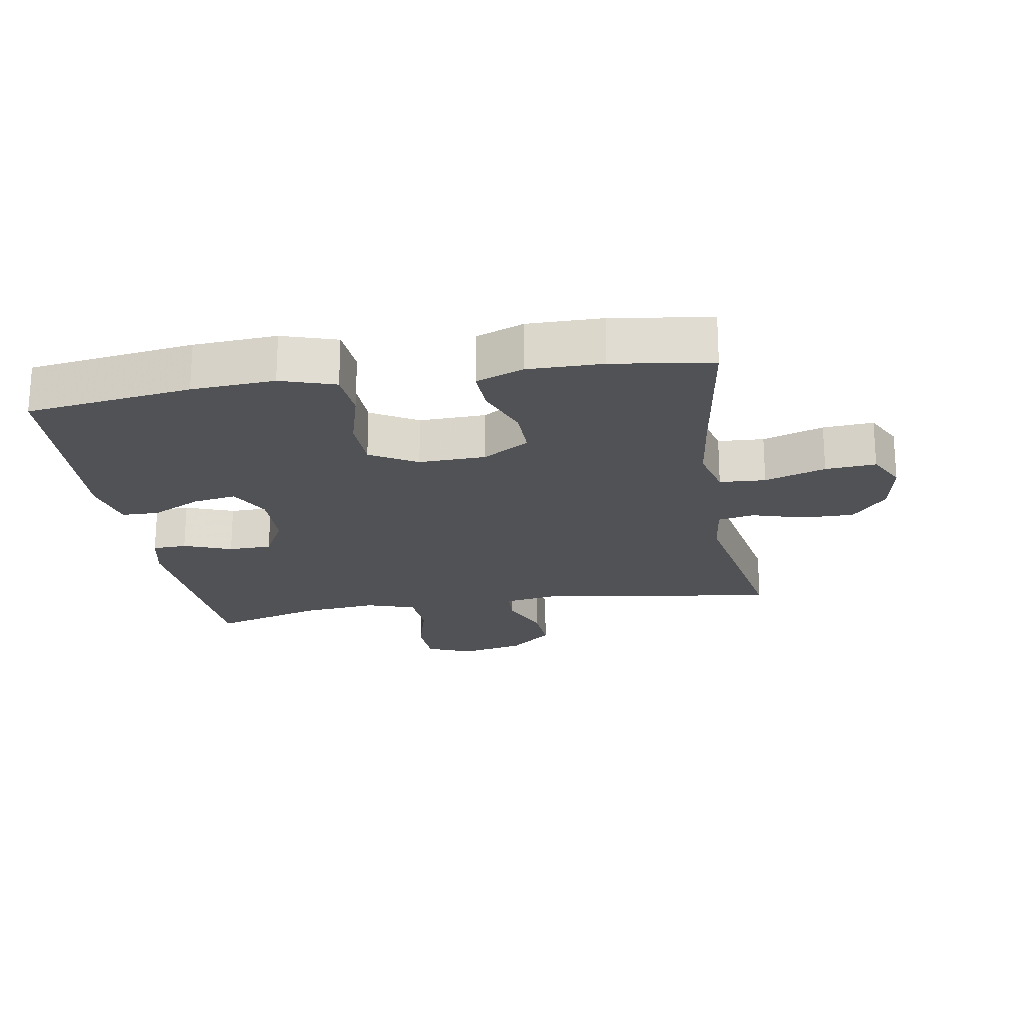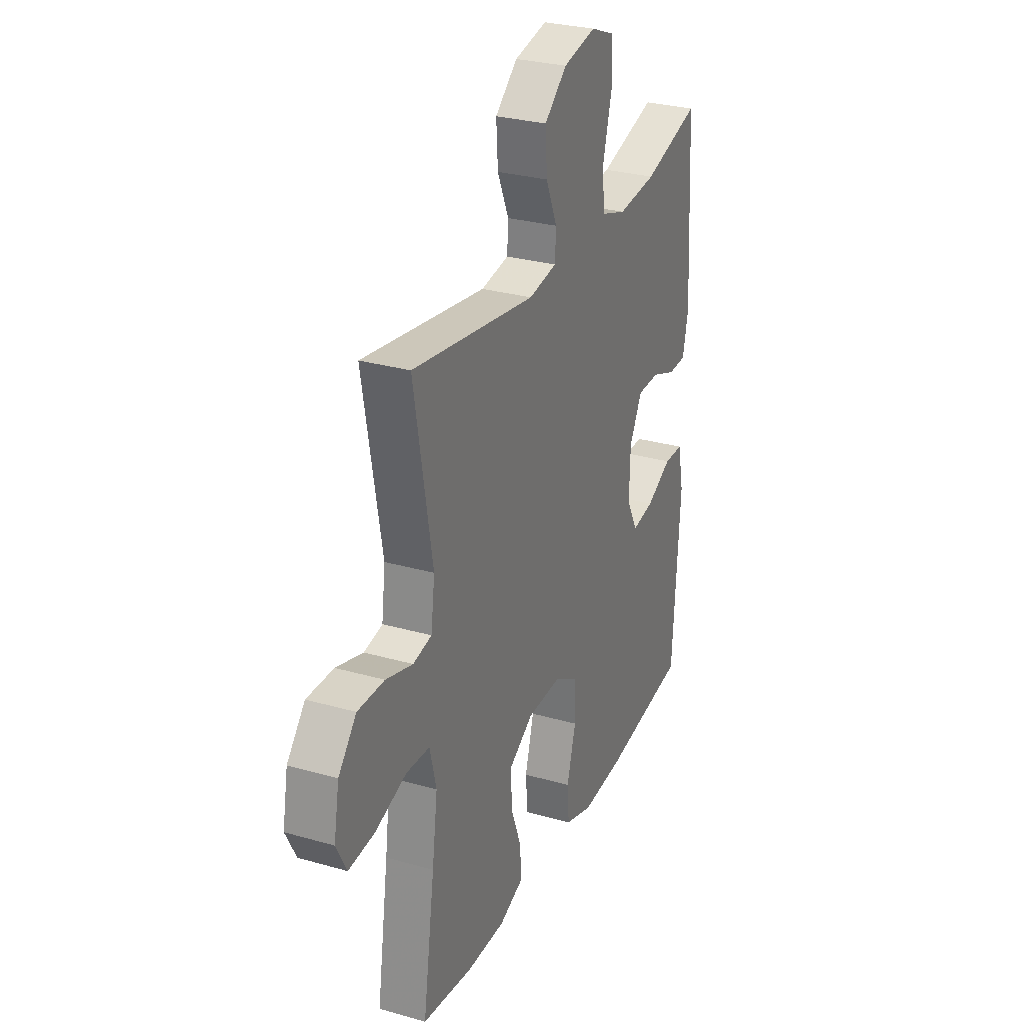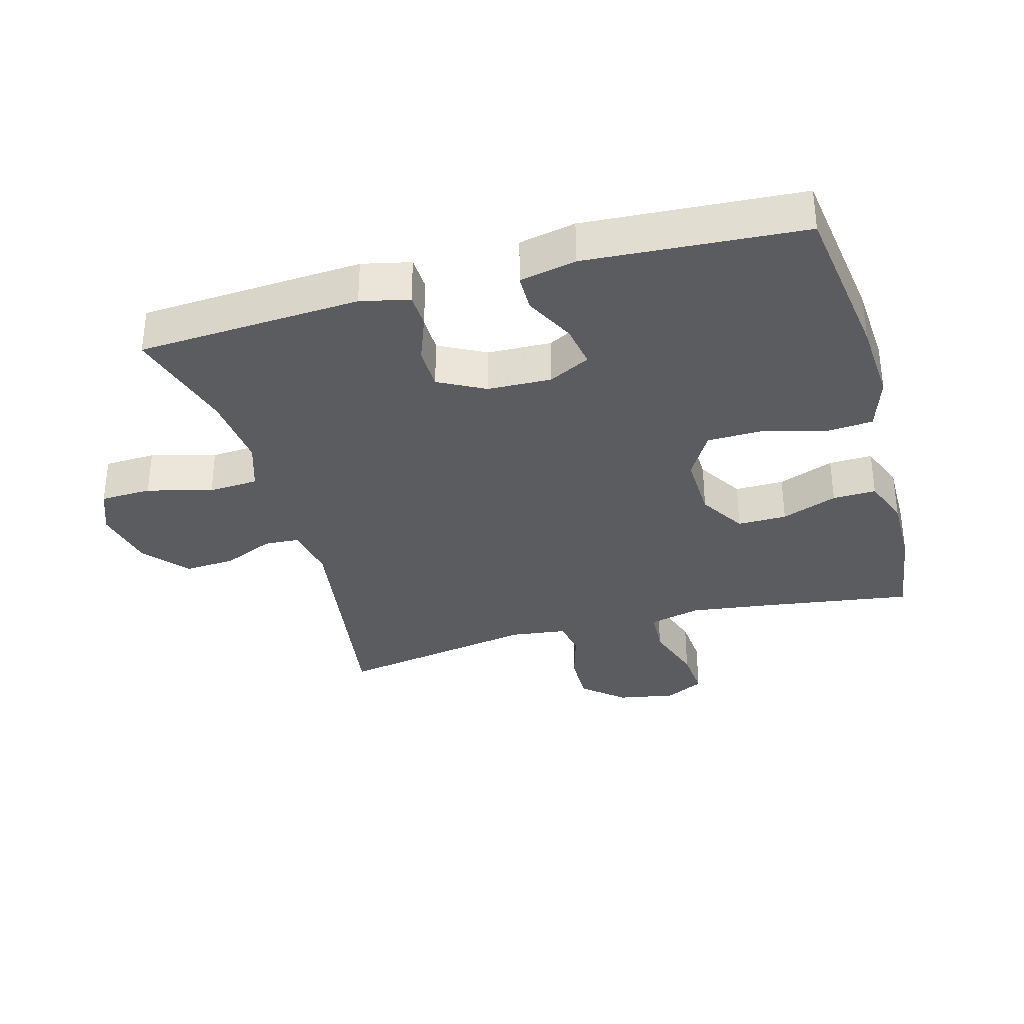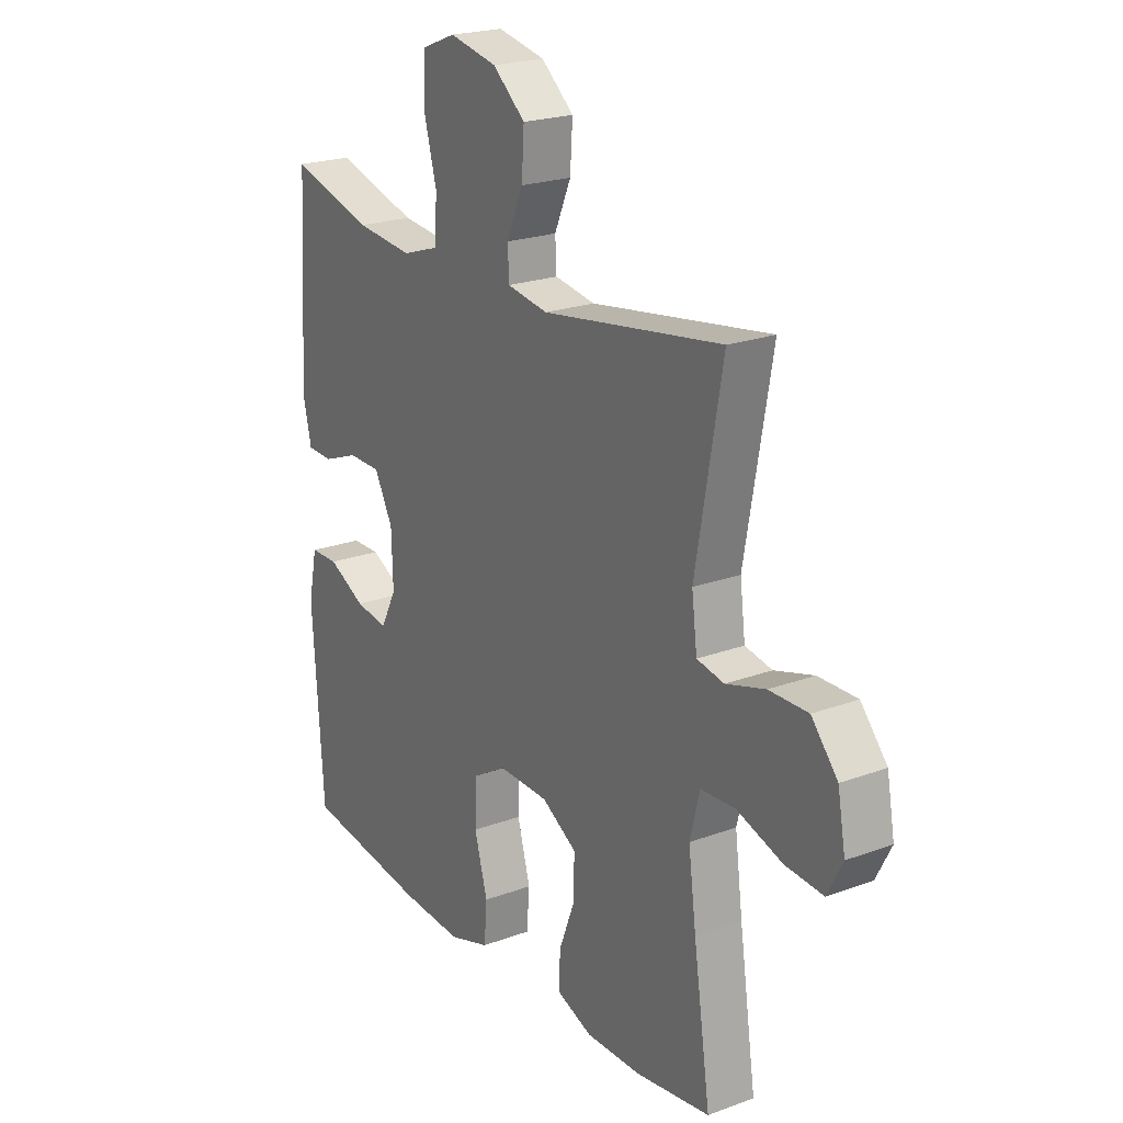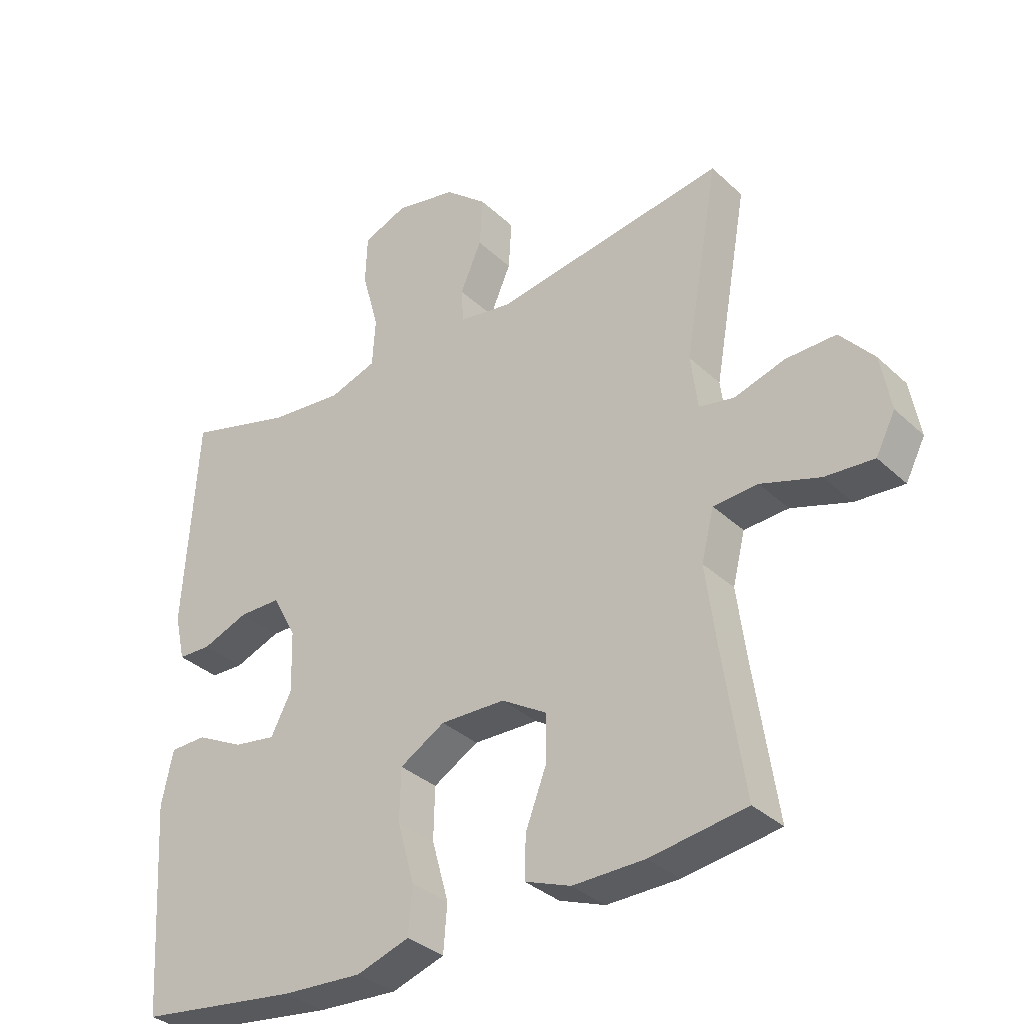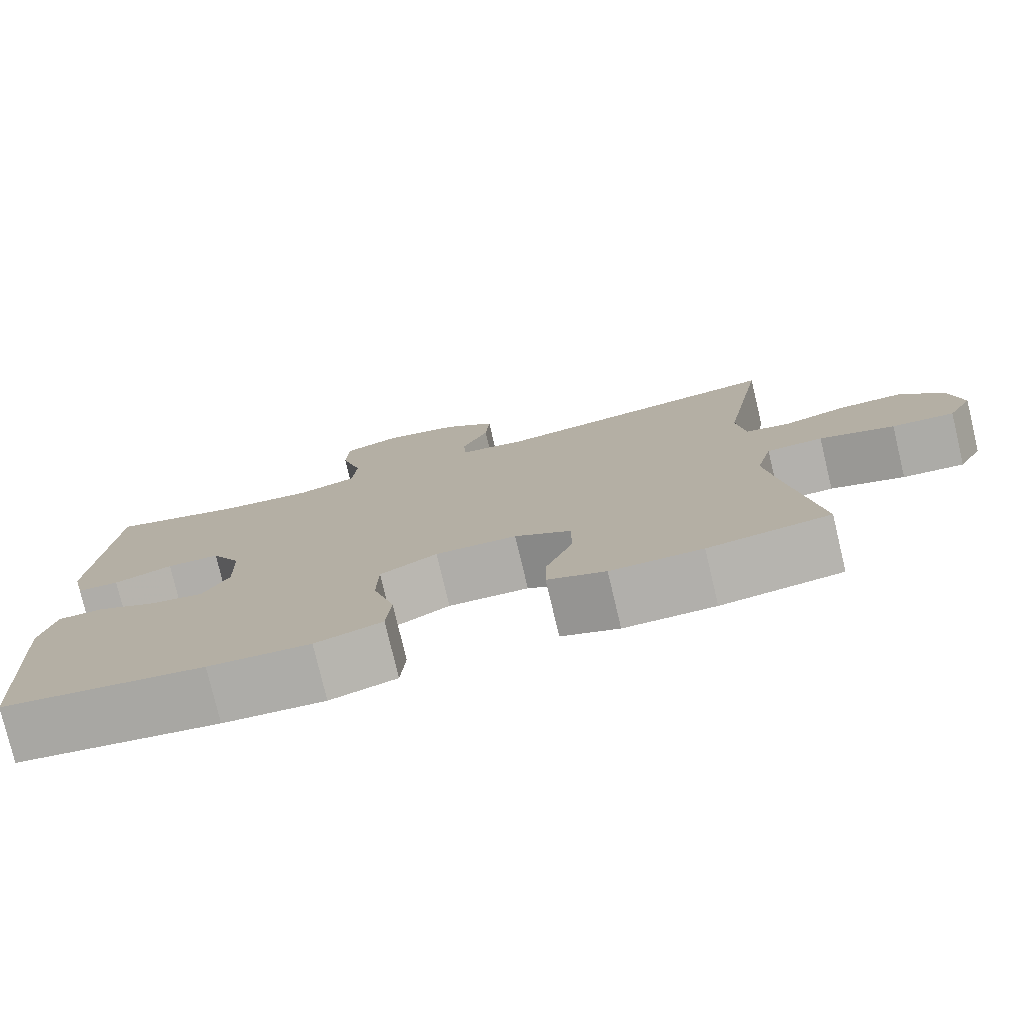
<metadata>
{"format":"obj","ext":"obj","renderer":"f3d","projection":"perspective","resolution":1024,"background":"white","views":[{"elev":-21.2,"azim":-170.5,"up":"+Y"},{"elev":28.8,"azim":-66.9,"up":"+Z"},{"elev":-33.8,"azim":105.5,"up":"+Y"},{"elev":21.9,"azim":-122.9,"up":"+Z"},{"elev":-34.3,"azim":-141.1,"up":"+Z"},{"elev":-78.1,"azim":-166.6,"up":"+Z"}]}
</metadata>
<code>
v -0.5 0.07 -0.5
v -0.465 0.07 -0.263
v -0.449 0.07 -0.141
v -0.469 0.07 -0.061
v -0.54 0.07 -0.057
v -0.634 0.07 -0.088
v -0.712 0.07 -0.094
v -0.743 0.07 -0.034
v -0.727 0.07 0.055
v -0.673 0.07 0.118
v -0.593 0.07 0.117
v -0.512 0.07 0.093
v -0.456 0.07 0.104
v -0.445 0.07 0.191
v -0.5 0.07 0.5
v -0.129 0.07 0.444
v -0.045 0.07 0.458
v -0.042 0.07 0.513
v -0.076 0.07 0.591
v -0.081 0.07 0.67
v -0.014 0.07 0.727
v 0.084 0.07 0.748
v 0.155 0.07 0.72
v 0.158 0.07 0.641
v 0.131 0.07 0.541
v 0.136 0.07 0.464
v 0.212 0.07 0.439
v 0.329 0.07 0.451
v 0.5 0.07 0.5
v 0.521 0.07 0.156
v 0.504 0.07 0.081
v 0.451 0.07 0.079
v 0.377 0.07 0.107
v 0.31 0.07 0.106
v 0.272 0.07 0.034
v 0.269 0.07 -0.064
v 0.302 0.07 -0.128
v 0.369 0.07 -0.117
v 0.446 0.07 -0.078
v 0.504 0.07 -0.079
v 0.522 0.07 -0.166
v 0.5 0.07 -0.5
v 0.245 0.07 -0.535
v 0.117 0.07 -0.543
v 0.033 0.07 -0.516
v 0.027 0.07 -0.441
v 0.054 0.07 -0.344
v 0.052 0.07 -0.261
v -0.02 0.07 -0.219
v -0.123 0.07 -0.222
v -0.195 0.07 -0.266
v -0.194 0.07 -0.342
v -0.161 0.07 -0.428
v -0.159 0.07 -0.495
v -0.232 0.07 -0.523
v -0.347 0.07 -0.522
v -0.5 0 -0.5
v -0.465 0 -0.263
v -0.449 0 -0.141
v -0.469 0 -0.061
v -0.54 0 -0.057
v -0.634 0 -0.088
v -0.712 0 -0.094
v -0.743 0 -0.034
v -0.727 0 0.055
v -0.673 0 0.118
v -0.593 0 0.117
v -0.512 0 0.093
v -0.456 0 0.104
v -0.445 0 0.191
v -0.5 0 0.5
v -0.129 0 0.444
v -0.045 0 0.458
v -0.042 0 0.513
v -0.076 0 0.591
v -0.081 0 0.67
v -0.014 0 0.727
v 0.084 0 0.748
v 0.155 0 0.72
v 0.158 0 0.641
v 0.131 0 0.541
v 0.136 0 0.464
v 0.212 0 0.439
v 0.329 0 0.451
v 0.5 0 0.5
v 0.521 0 0.156
v 0.504 0 0.081
v 0.451 0 0.079
v 0.377 0 0.107
v 0.31 0 0.106
v 0.272 0 0.034
v 0.269 0 -0.064
v 0.302 0 -0.128
v 0.369 0 -0.117
v 0.446 0 -0.078
v 0.504 0 -0.079
v 0.522 0 -0.166
v 0.5 0 -0.5
v 0.245 0 -0.535
v 0.117 0 -0.543
v 0.033 0 -0.516
v 0.027 0 -0.441
v 0.054 0 -0.344
v 0.052 0 -0.261
v -0.02 0 -0.219
v -0.123 0 -0.222
v -0.195 0 -0.266
v -0.194 0 -0.342
v -0.161 0 -0.428
v -0.159 0 -0.495
v -0.232 0 -0.523
v -0.347 0 -0.522
f 56 1 2
f 55 56 2
f 54 55 2
f 53 54 2
f 52 53 2
f 51 52 2 3
f 50 51 3 4
f 49 50 4
f 45 46 47
f 44 45 47
f 43 44 47
f 42 43 47
f 41 42 47
f 40 41 47
f 39 40 47
f 38 39 47
f 37 38 47 48
f 36 37 48 49
f 31 32 33
f 30 31 33
f 29 30 33
f 28 29 33
f 27 28 33 34
f 26 27 34 35
f 23 24 25
f 22 23 25
f 21 22 25
f 20 21 25
f 19 20 25
f 18 19 25
f 17 18 25 26
f 36 49 4
f 35 36 4
f 26 35 4
f 17 26 4
f 16 17 4
f 10 11 12
f 9 10 12
f 8 9 12
f 7 8 12
f 6 7 12
f 5 6 12
f 5 12 13
f 4 5 13
f 16 4 13 14
f 14 15 16
f 58 57 112
f 58 112 111
f 58 111 110
f 58 110 109
f 58 109 108
f 59 58 108 107
f 60 59 107 106
f 60 106 105
f 103 102 101
f 103 101 100
f 103 100 99
f 103 99 98
f 103 98 97
f 103 97 96
f 103 96 95
f 103 95 94
f 104 103 94 93
f 105 104 93 92
f 89 88 87
f 89 87 86
f 89 86 85
f 89 85 84
f 90 89 84 83
f 91 90 83 82
f 81 80 79
f 81 79 78
f 81 78 77
f 81 77 76
f 81 76 75
f 81 75 74
f 82 81 74 73
f 60 105 92
f 60 92 91
f 60 91 82
f 60 82 73
f 60 73 72
f 68 67 66
f 68 66 65
f 68 65 64
f 68 64 63
f 68 63 62
f 68 62 61
f 69 68 61
f 69 61 60
f 70 69 60 72
f 72 71 70
f 1 57 58 2
f 2 58 59 3
f 3 59 60 4
f 4 60 61 5
f 5 61 62 6
f 6 62 63 7
f 7 63 64 8
f 8 64 65 9
f 9 65 66 10
f 10 66 67 11
f 11 67 68 12
f 12 68 69 13
f 13 69 70 14
f 14 70 71 15
f 15 71 72 16
f 16 72 73 17
f 17 73 74 18
f 18 74 75 19
f 19 75 76 20
f 20 76 77 21
f 21 77 78 22
f 22 78 79 23
f 23 79 80 24
f 24 80 81 25
f 25 81 82 26
f 26 82 83 27
f 27 83 84 28
f 28 84 85 29
f 29 85 86 30
f 30 86 87 31
f 31 87 88 32
f 32 88 89 33
f 33 89 90 34
f 34 90 91 35
f 35 91 92 36
f 36 92 93 37
f 37 93 94 38
f 38 94 95 39
f 39 95 96 40
f 40 96 97 41
f 41 97 98 42
f 42 98 99 43
f 43 99 100 44
f 44 100 101 45
f 45 101 102 46
f 46 102 103 47
f 47 103 104 48
f 48 104 105 49
f 49 105 106 50
f 50 106 107 51
f 51 107 108 52
f 52 108 109 53
f 53 109 110 54
f 54 110 111 55
f 55 111 112 56
f 56 112 57 1

</code>
